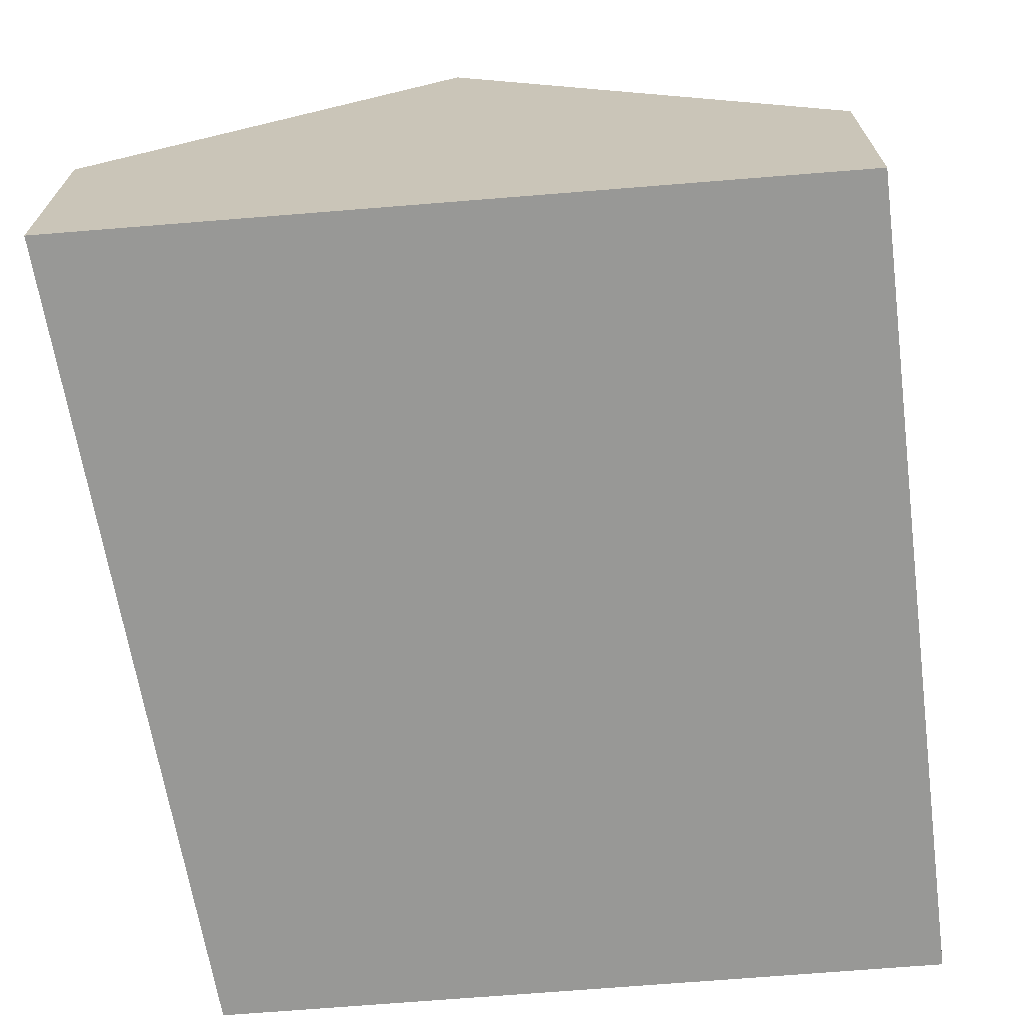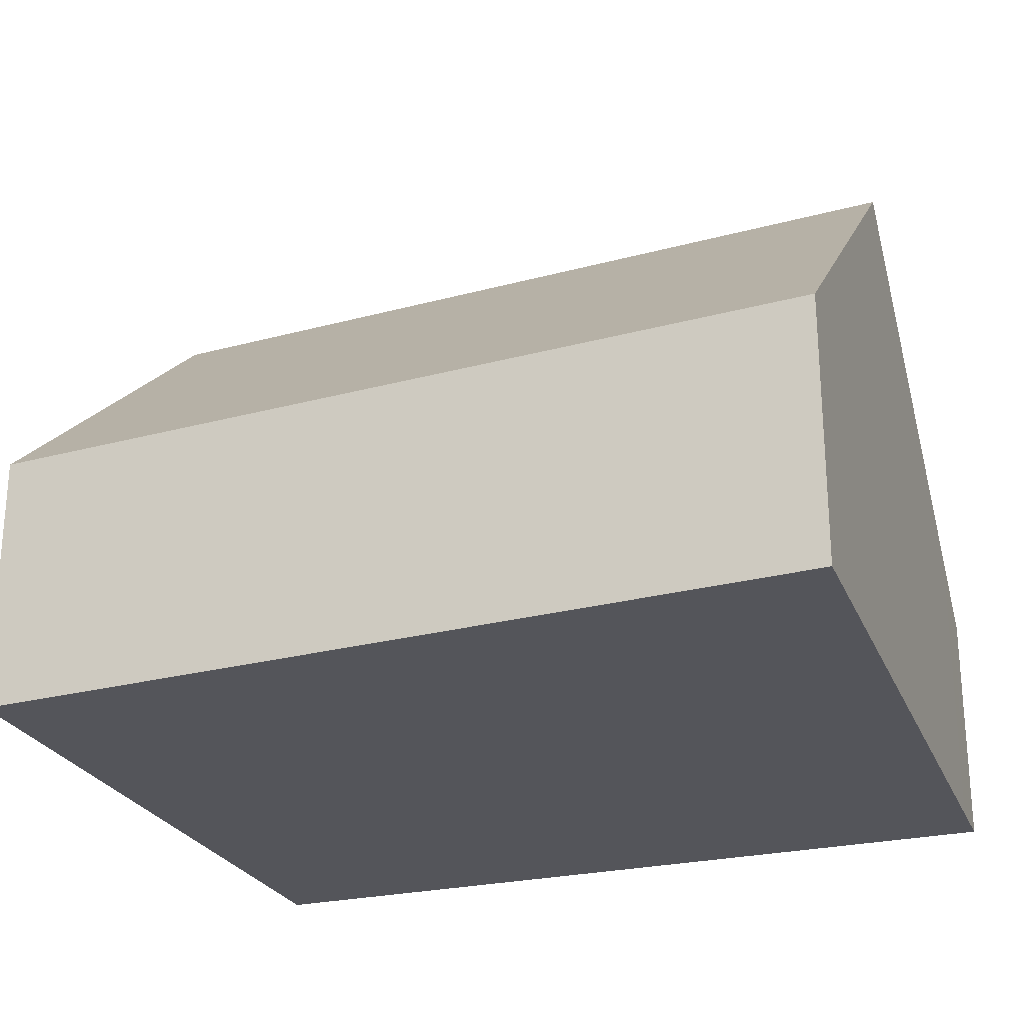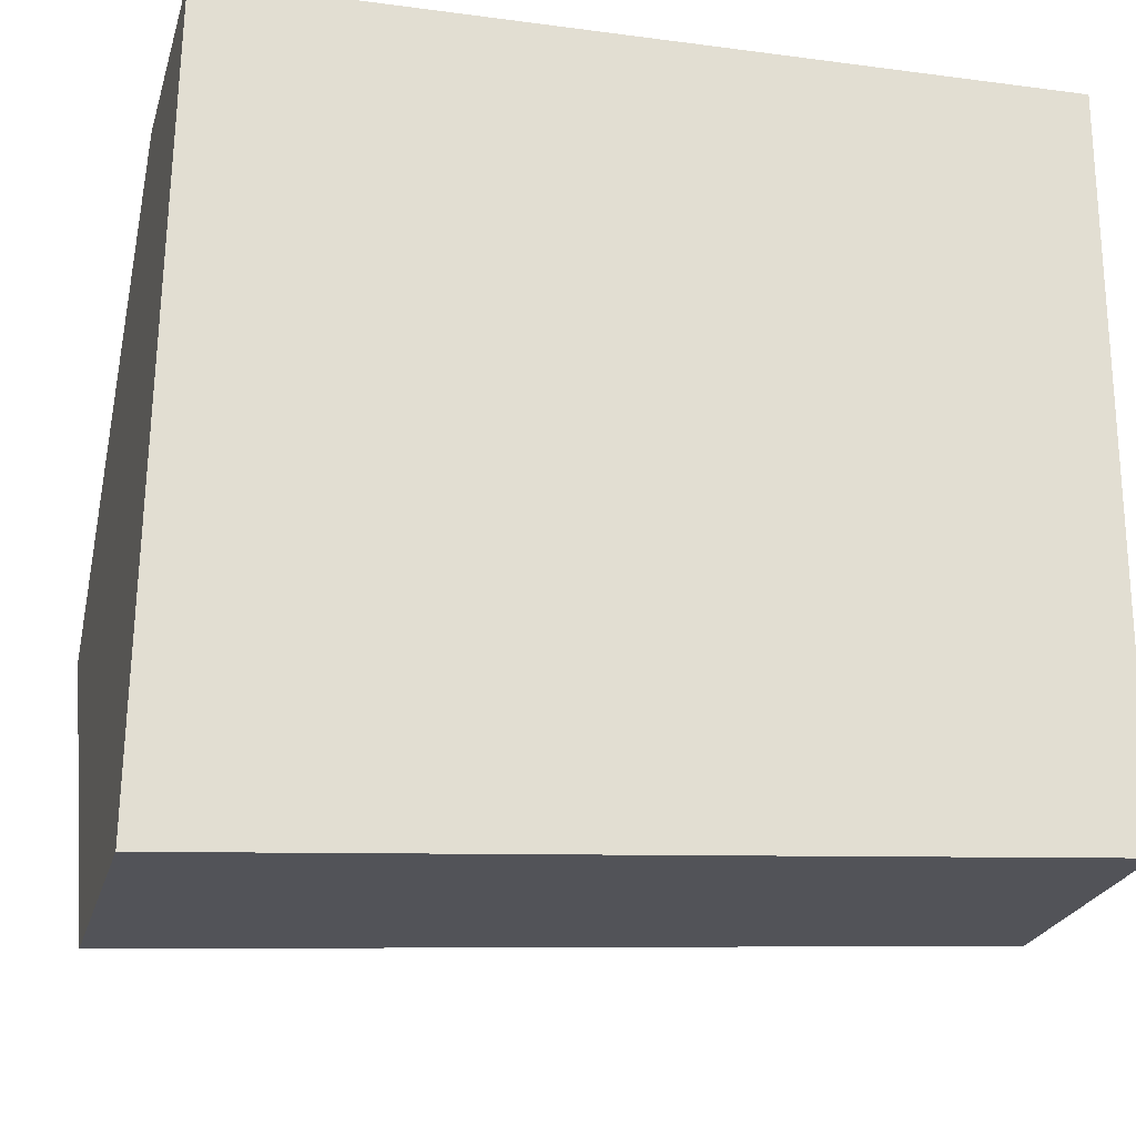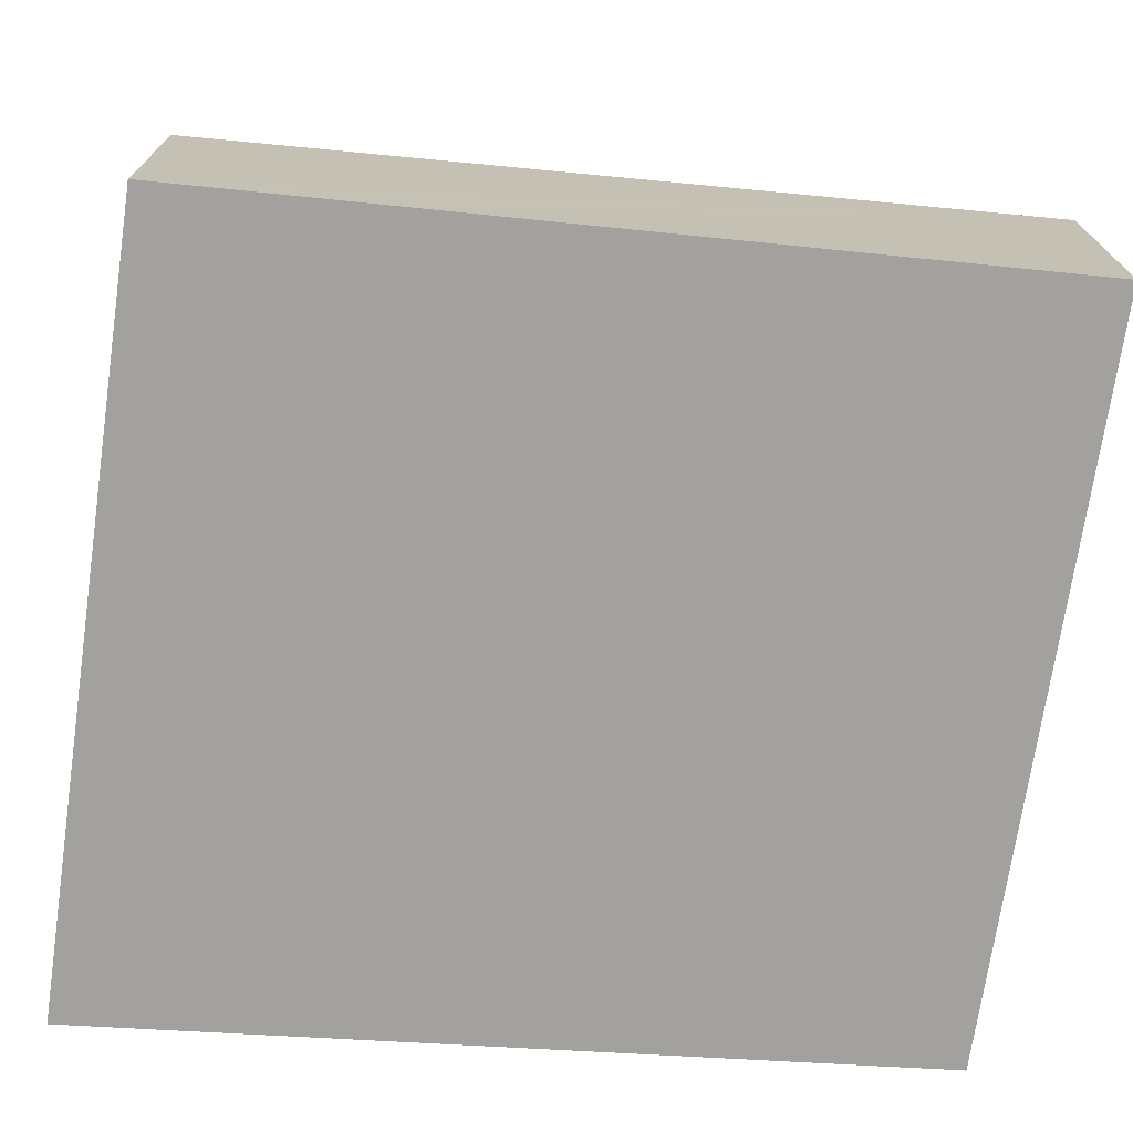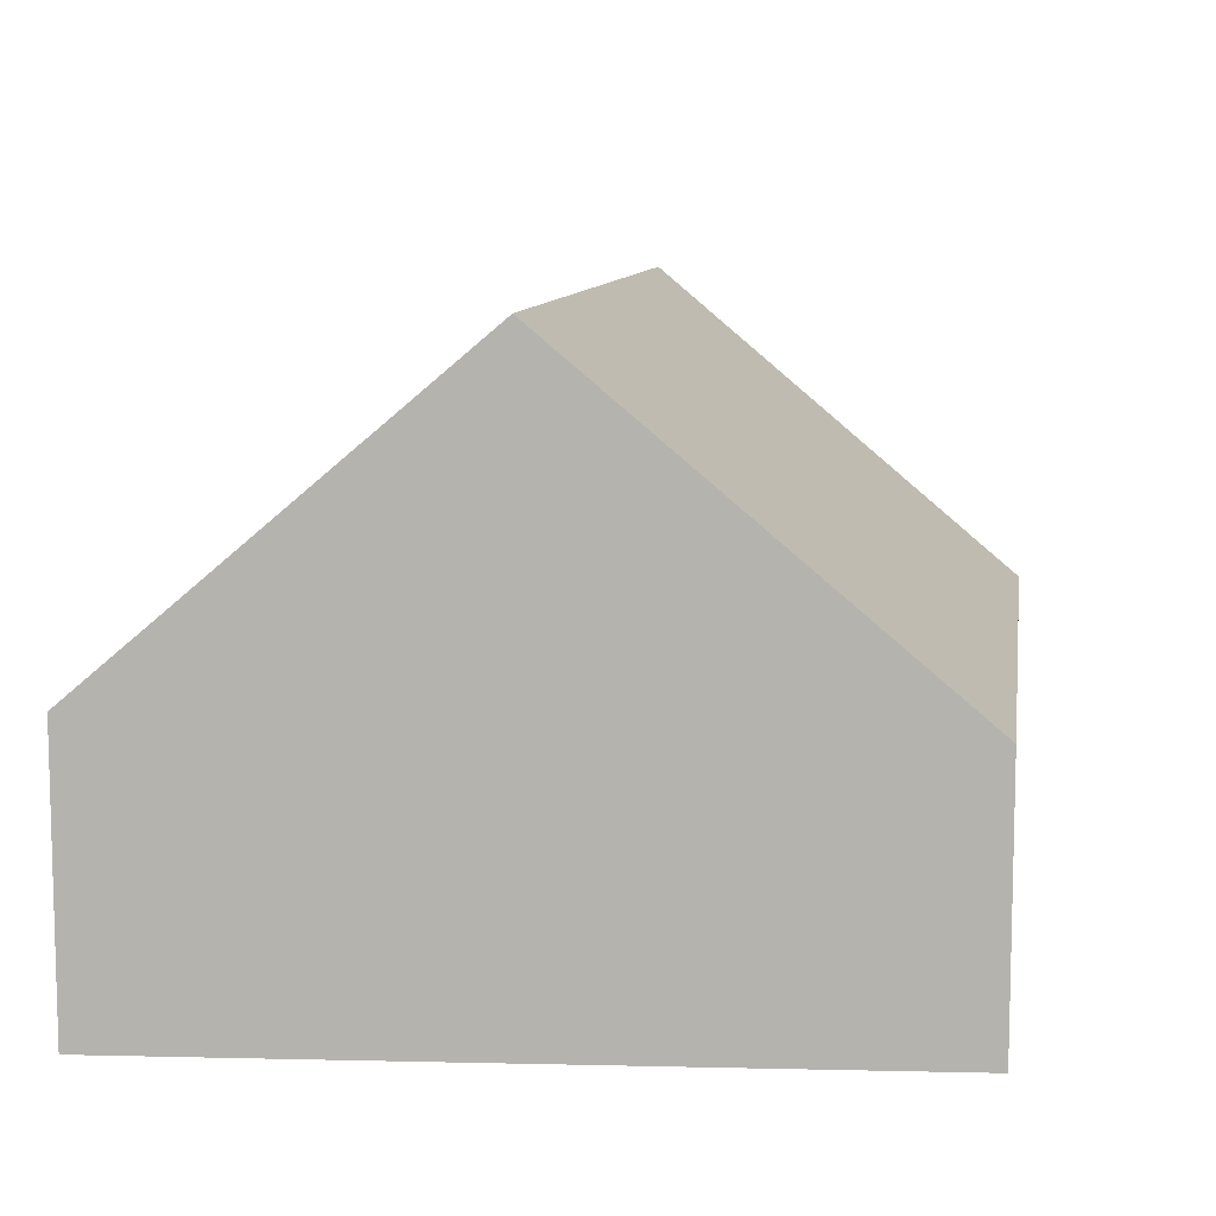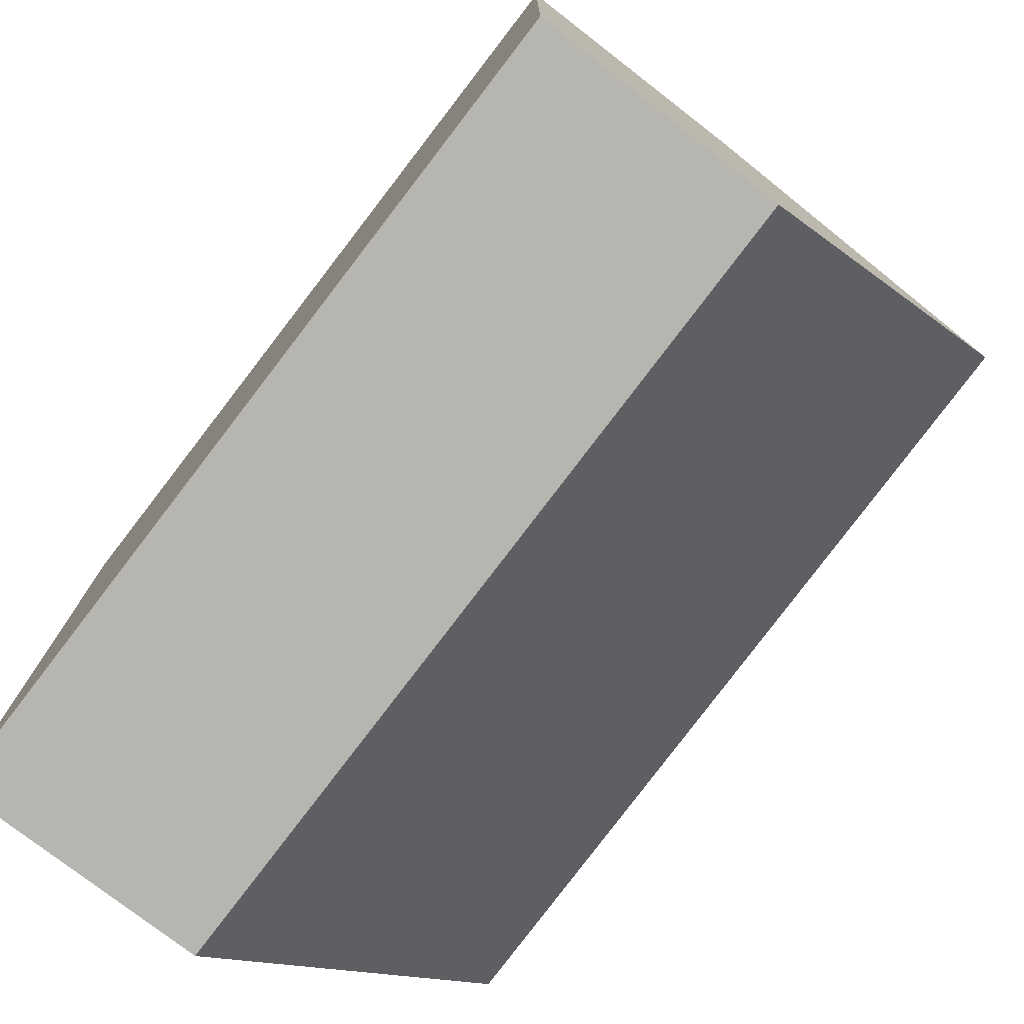
<metadata>
{"format":"obj","ext":"obj","renderer":"f3d","projection":"perspective","resolution":1024,"background":"white","views":[{"elev":-68.5,"azim":-84.8,"up":"+Y"},{"elev":-24.9,"azim":-160.7,"up":"+Y"},{"elev":-24.3,"azim":-15.1,"up":"+Z"},{"elev":-72.1,"azim":-7.8,"up":"+Y"},{"elev":9.4,"azim":93.9,"up":"+Y"},{"elev":-77.1,"azim":52.3,"up":"+Z"}]}
</metadata>
<code>
v  0.049 7.281 4.756
v  10.54 3.44 10.11
v  10.51 7.281 5.59
v  2.999 3.158 9.843
v  0.092 3.774 8.886
v  0.1 3.158 9.612
v  0.101 3.049 9.74
v  10.47 3.243 0.835
v  0 3.243 1.986e-16
v  0.101 -5.964e-16 9.74
v  2.999 -6.027e-16 9.843
v  10.54 -6.192e-16 10.11
v  10.51 -3.423e-16 5.59
v  10.47 -5.113e-17 0.835
v  0 0 0
v  0.049 -2.912e-16 4.756
v  0.092 -5.441e-16 8.886
v  0.1 -5.886e-16 9.612
g defaultobject
f 1 2 3
f 2 1 4
f 4 1 5
f 4 5 6
f 4 6 7
f 8 1 3
f 1 8 9
f 10 4 7
f 4 10 2
f 2 10 11
f 2 11 12
f 12 3 2
f 3 12 8
f 8 12 13
f 8 13 14
f 14 9 8
f 9 14 15
f 15 1 9
f 1 15 16
f 1 16 5
f 5 16 17
f 5 17 6
f 6 17 7
f 7 17 18
f 7 18 10
f 11 13 12
f 13 11 14
f 14 11 15
f 15 11 18
f 18 11 10
f 15 18 17
f 15 17 16

</code>
